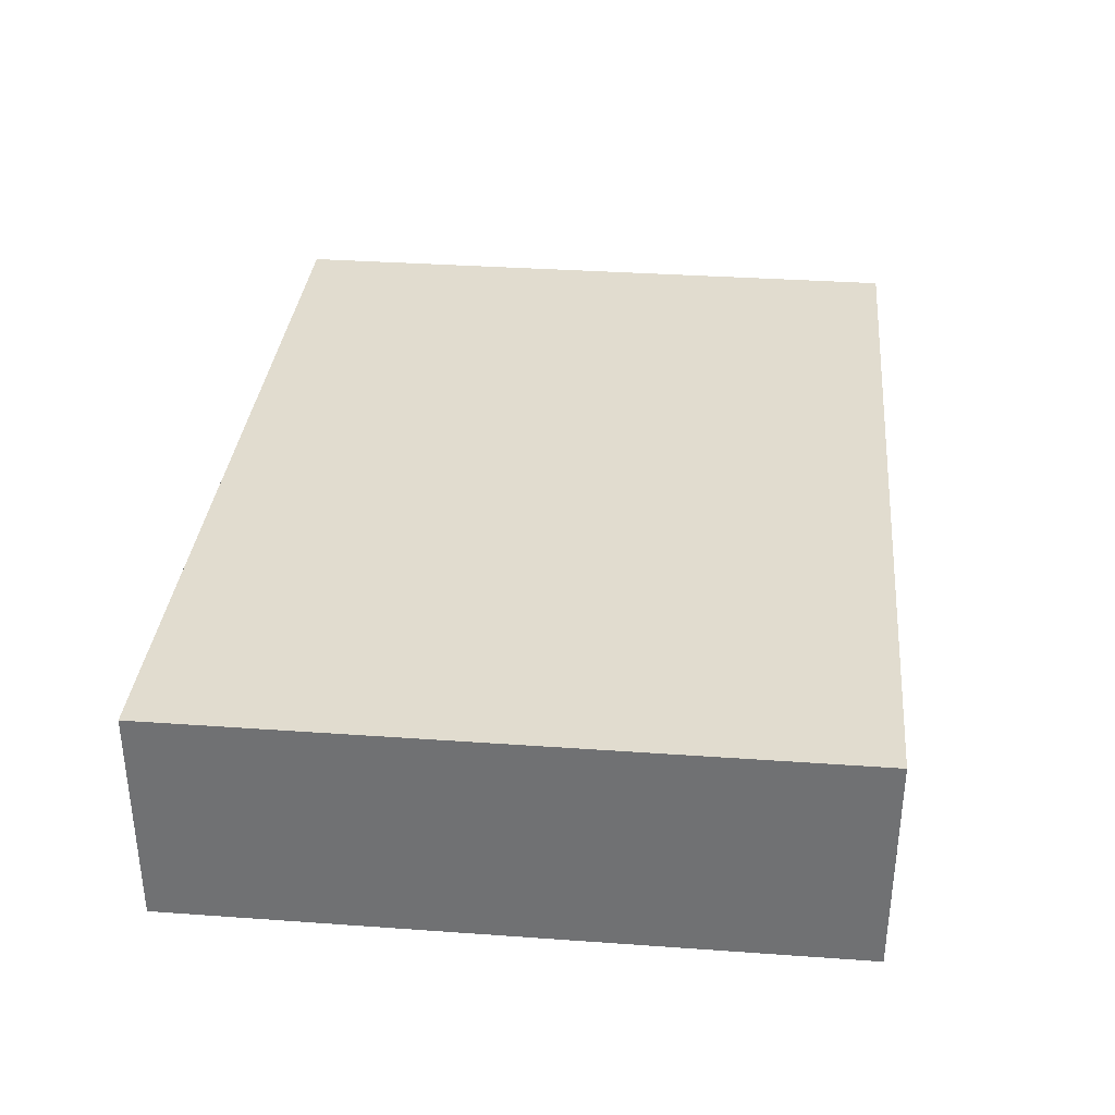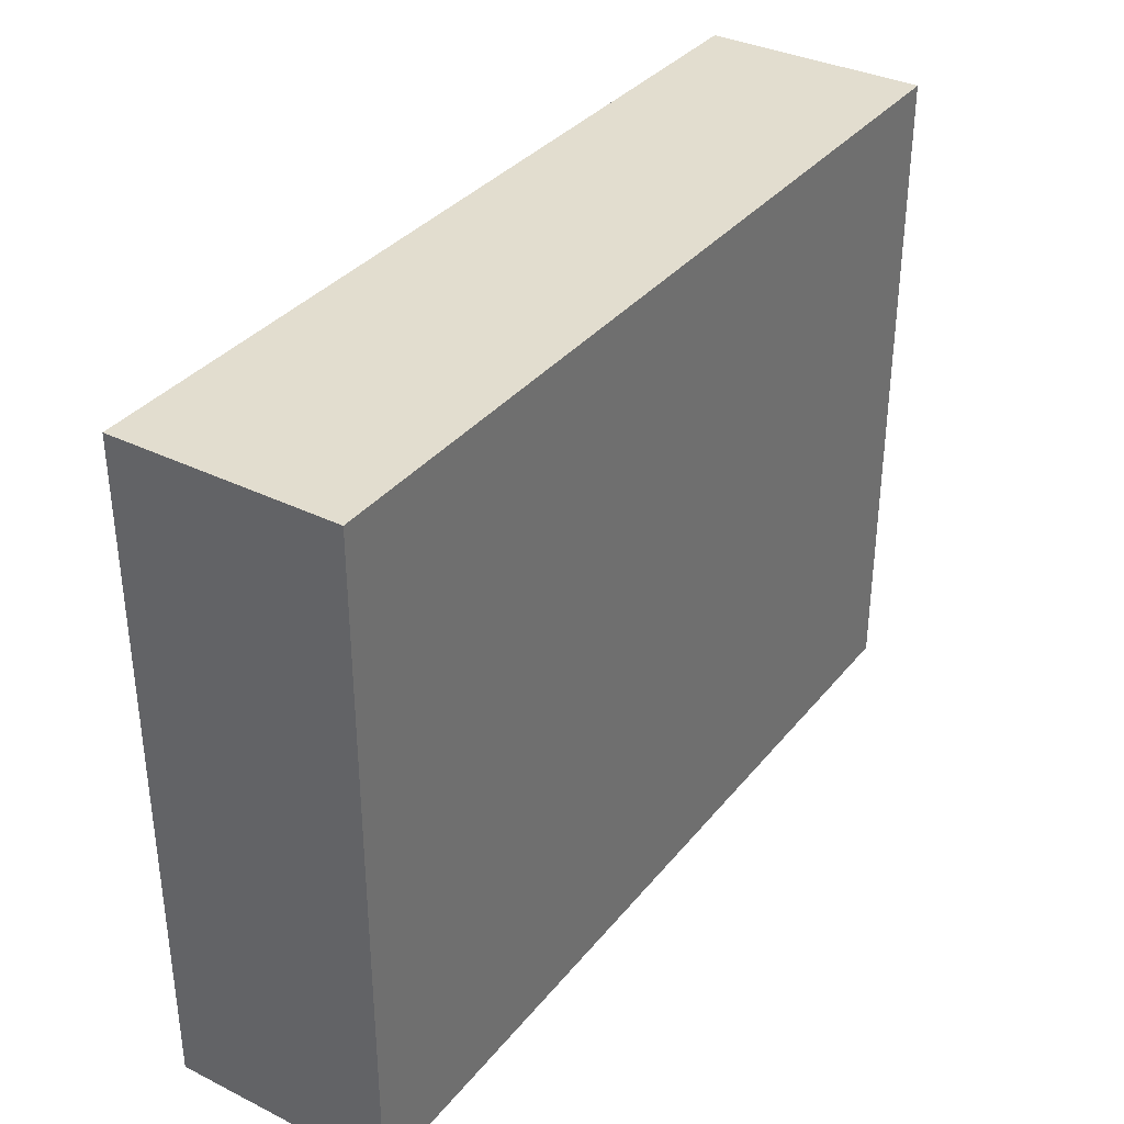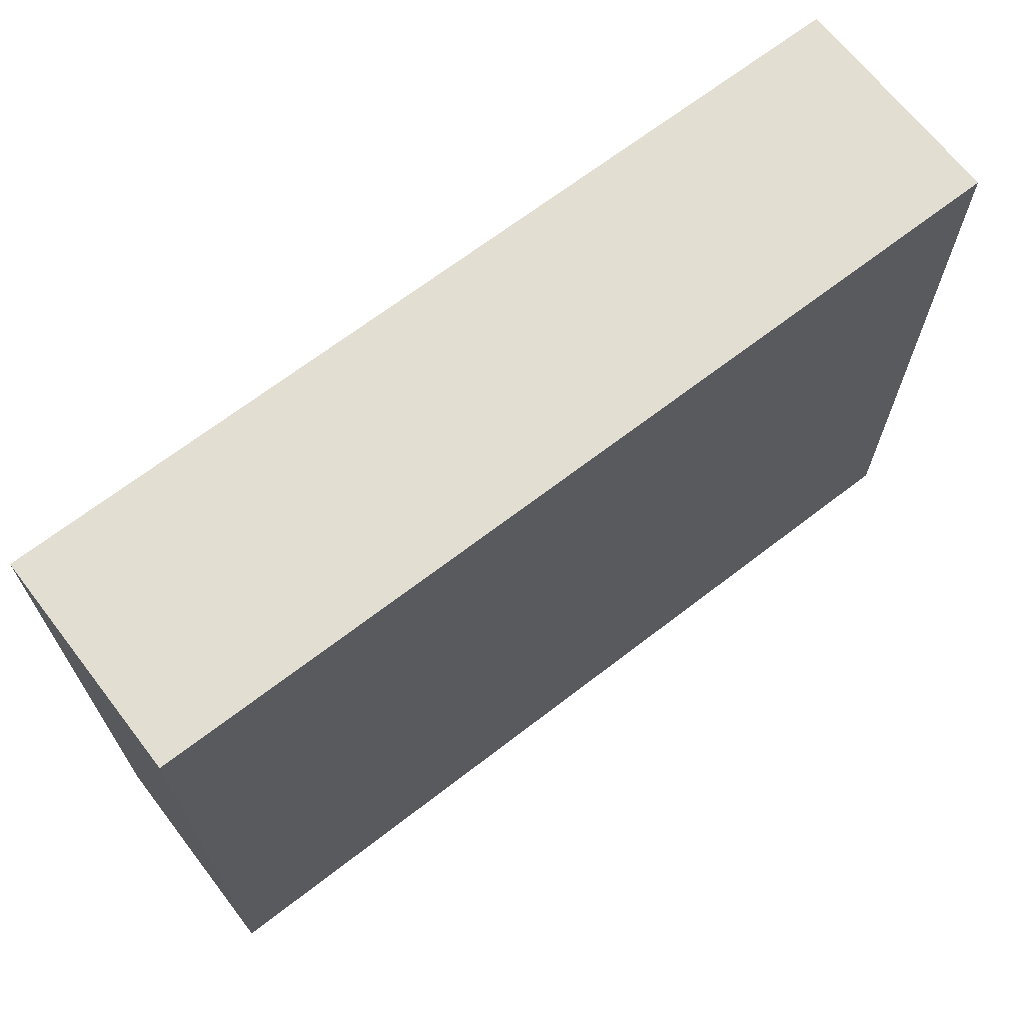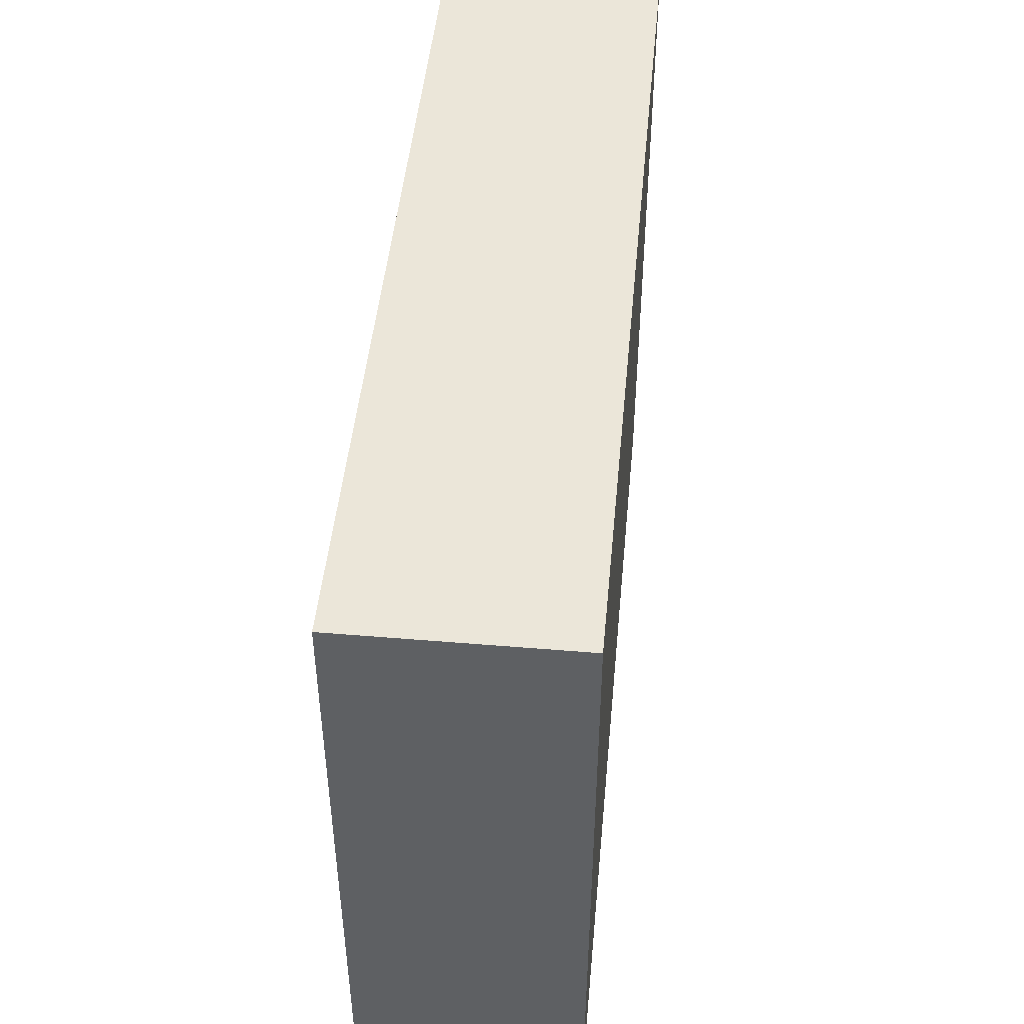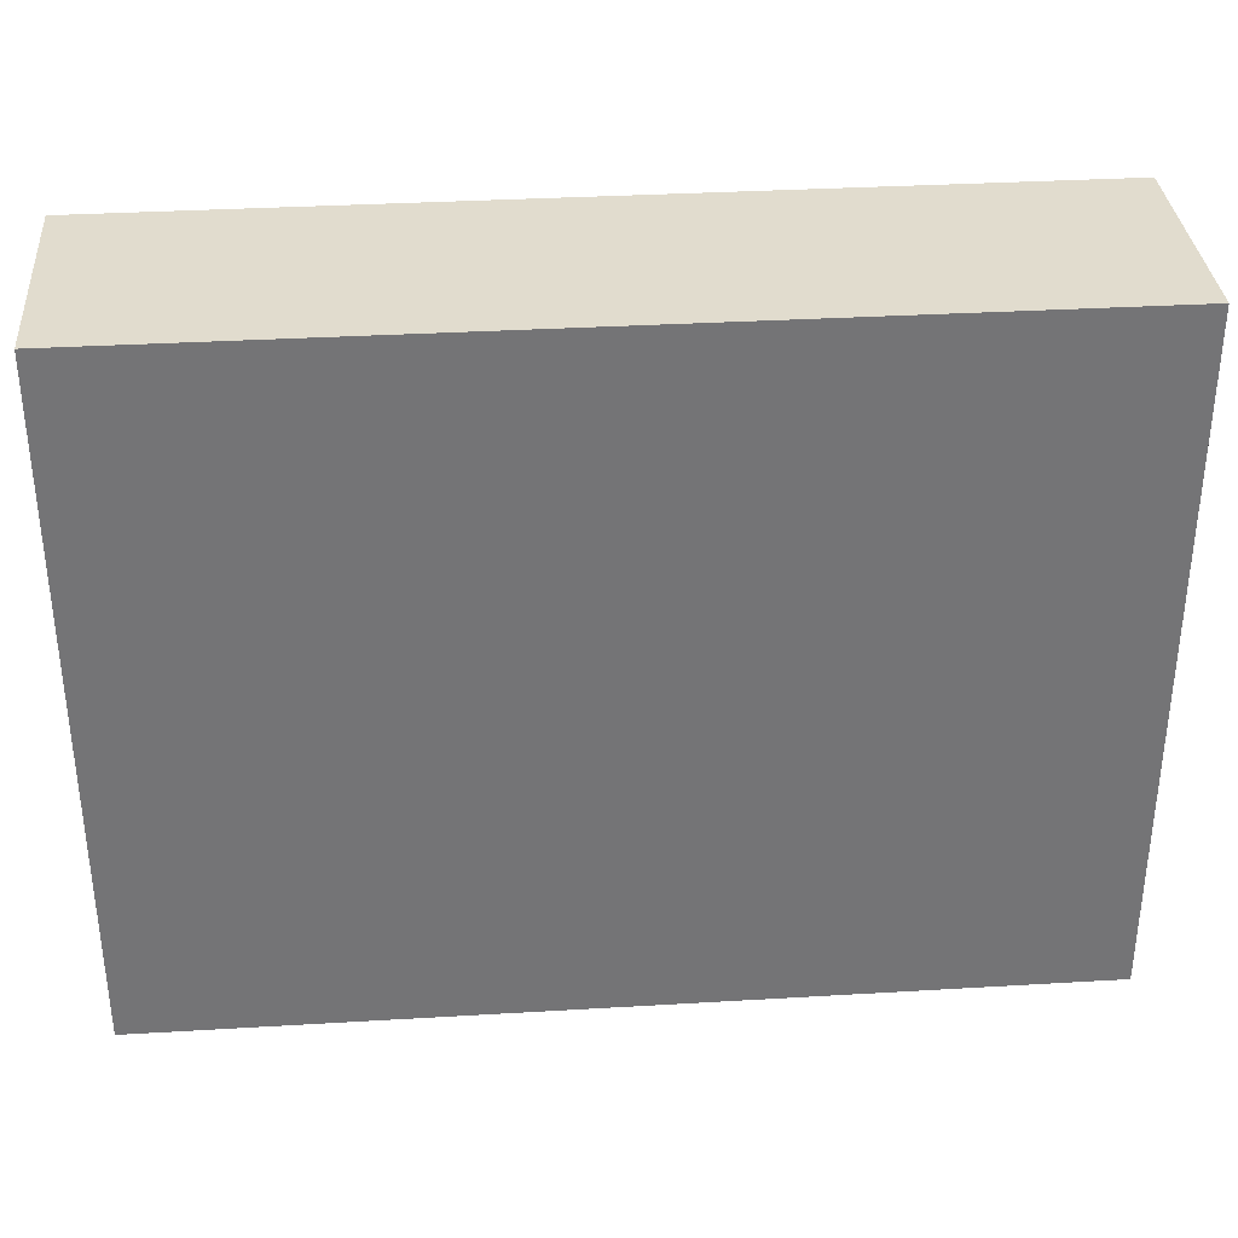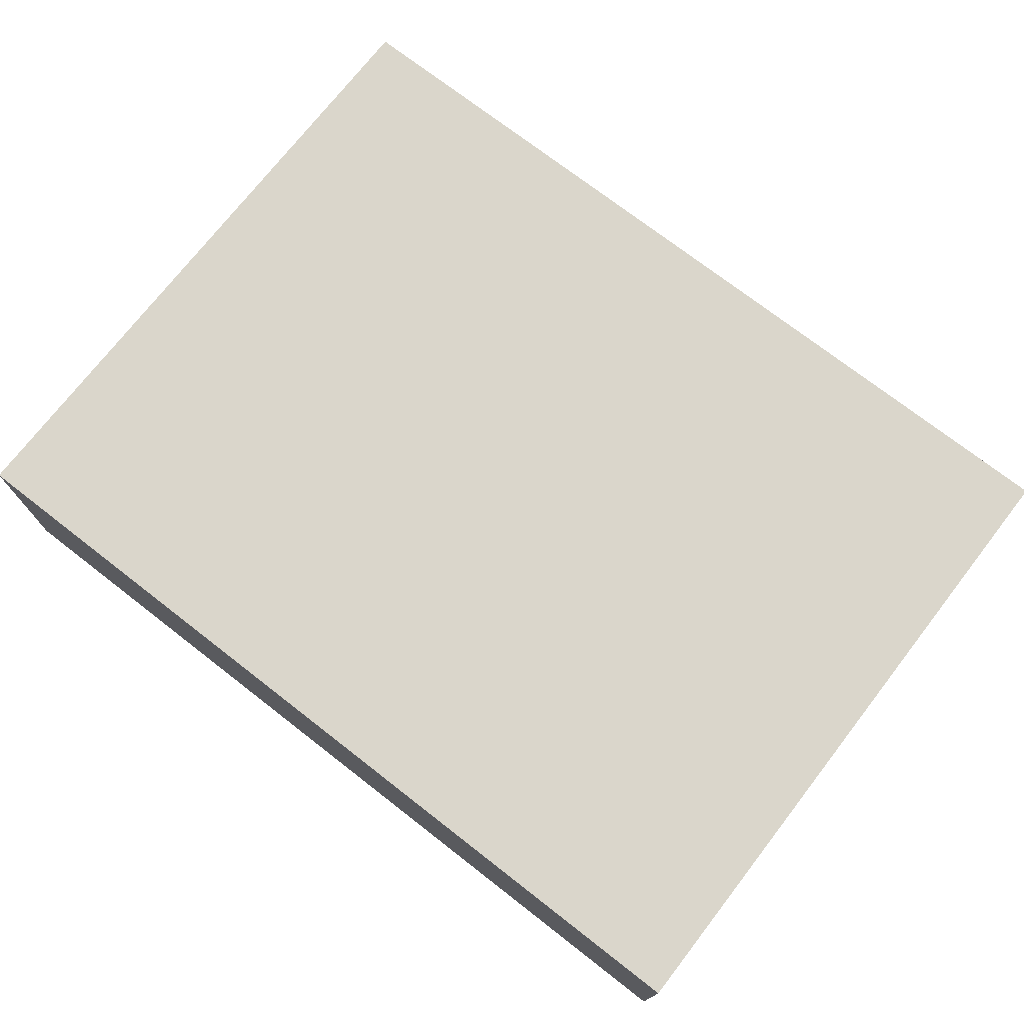
<metadata>
{"format":"obj","ext":"obj","renderer":"f3d","projection":"perspective","resolution":1024,"background":"white","views":[{"elev":34.2,"azim":95.5,"up":"+Y"},{"elev":35.0,"azim":-56.7,"up":"+Z"},{"elev":67.7,"azim":142.3,"up":"+Z"},{"elev":47.3,"azim":-84.6,"up":"+Z"},{"elev":34.1,"azim":175.4,"up":"+Z"},{"elev":73.7,"azim":37.8,"up":"+Y"}]}
</metadata>
<code>
o Cube
v 4 -1 -3
v 4 1 -3
v -4 -1 -3
v -4 1 -3
v 4 -1 3
v 4 1 3
v -4 -1 3
v -4 1 3
v 4 1 -1
v 4 1 1
v -4 -1 -1
v -4 -1 1
v -4 1 1
v -4 1 -1
v 4 -1 1
v 4 -1 -1
v 2 1 3
v 0 1 3
v -2 1 3
v 2 -1 -3
v 0 -1 -3
v -2 -1 -3
v -2 -1 3
v 0 -1 3
v 2 -1 3
v -2 1 -3
v 0 1 -3
v 2 1 -3
v 2 1 1
v 0 1 1
v -2 1 1
v 2 1 -1
v 0 1 -1
v -2 1 -1
v 2 -1 -1
v 0 -1 -1
v -2 -1 -1
v 2 -1 1
v 0 -1 1
v -2 -1 1
v 4 -1 1
v 4 -1 -1
v 2 -1 -1
v 2 -1 1
f 40 23 7 12
f 13 12 7 8
f 17 25 5 6
f 34 26 4 14
f 26 22 3 4
f 9 16 1 2
f 6 5 15 10
f 10 15 16 9
f 19 31 13 8
f 31 34 14 13
f 4 3 11 14
f 14 11 12 13
f 22 37 11 3
f 37 40 12 11
f 16 15 41 42
f 35 38 39 36
f 36 39 40 37
f 1 16 35 20
f 20 35 36 21
f 21 36 37 22
f 10 9 32 29
f 29 32 33 30
f 30 33 34 31
f 6 10 29 17
f 17 29 30 18
f 18 30 31 19
f 2 1 20 28
f 28 20 21 27
f 27 21 22 26
f 9 2 28 32
f 32 28 27 33
f 33 27 26 34
f 8 7 23 19
f 19 23 24 18
f 18 24 25 17
f 15 5 25 38
f 38 25 24 39
f 39 24 23 40
f 42 41 44 43
f 38 35 43 44
f 35 16 42 43
f 15 38 44 41

</code>
